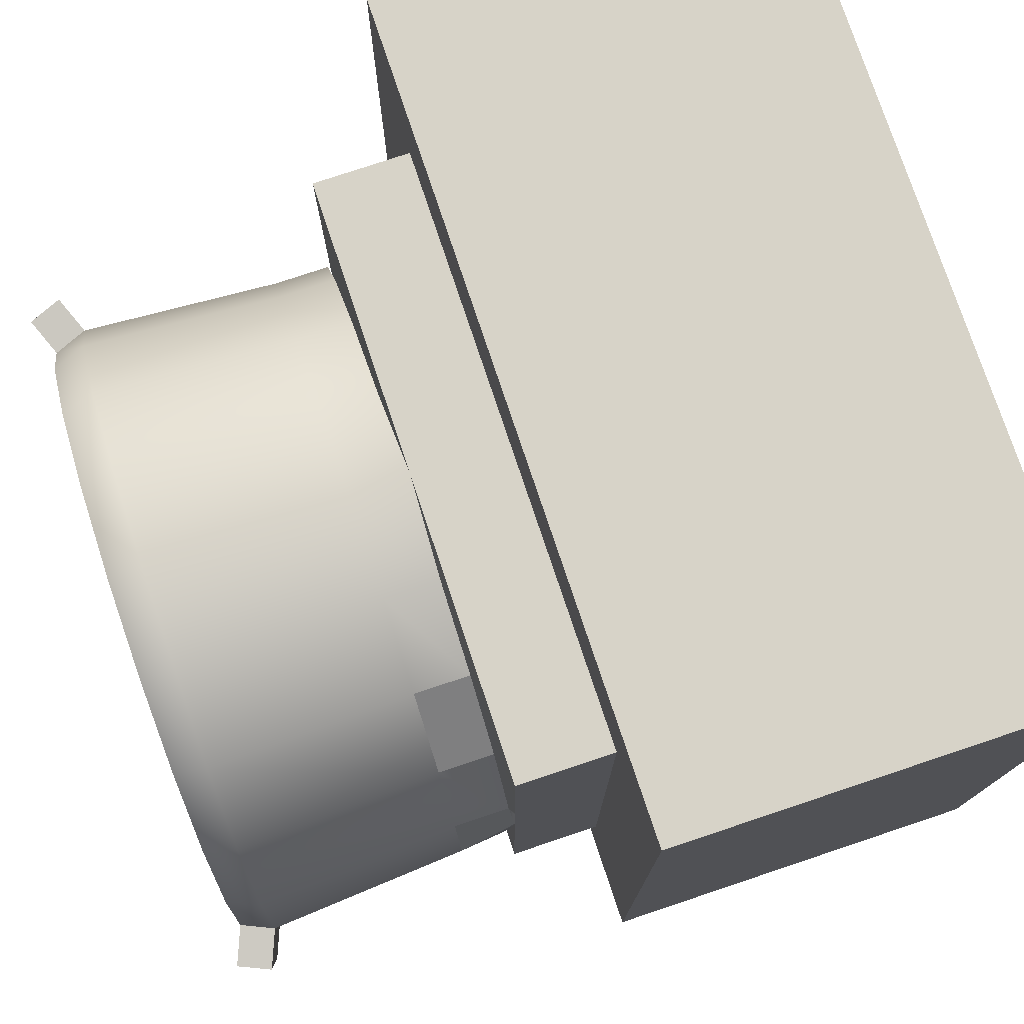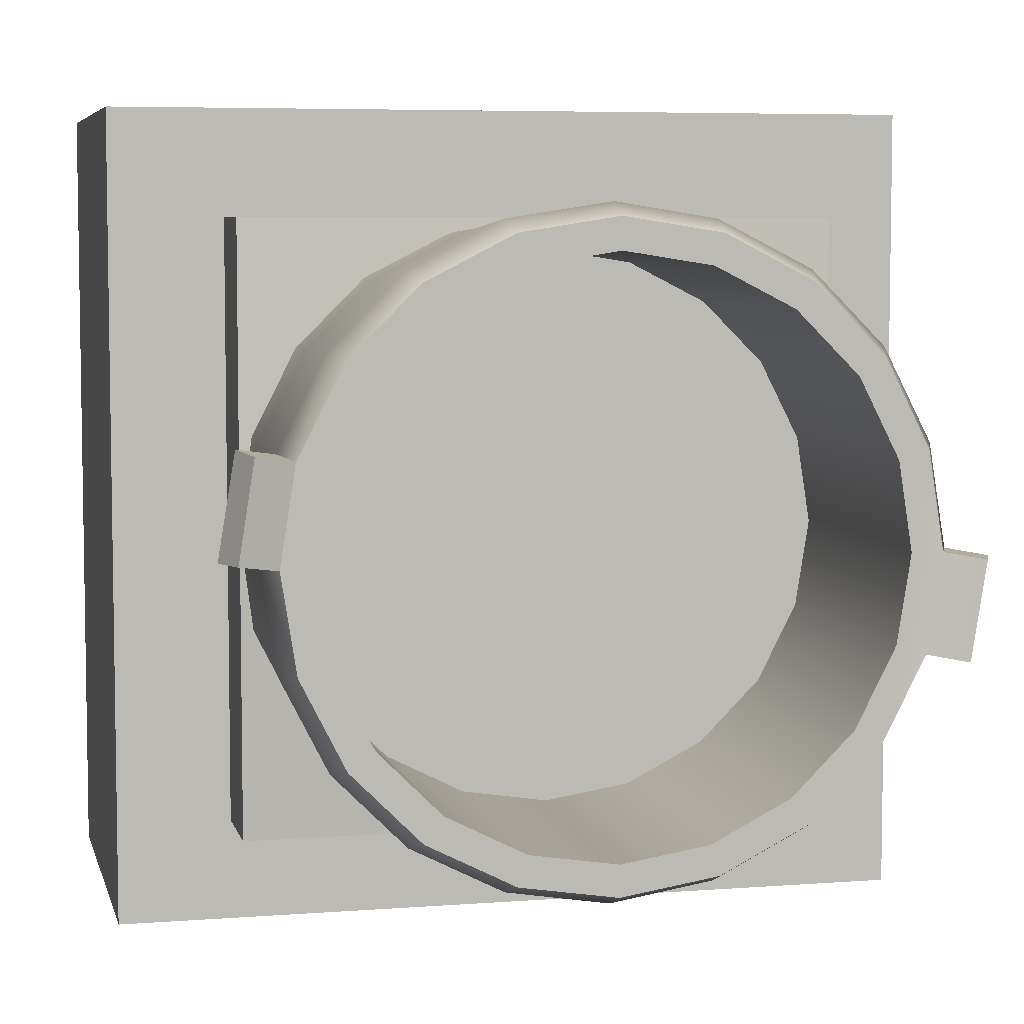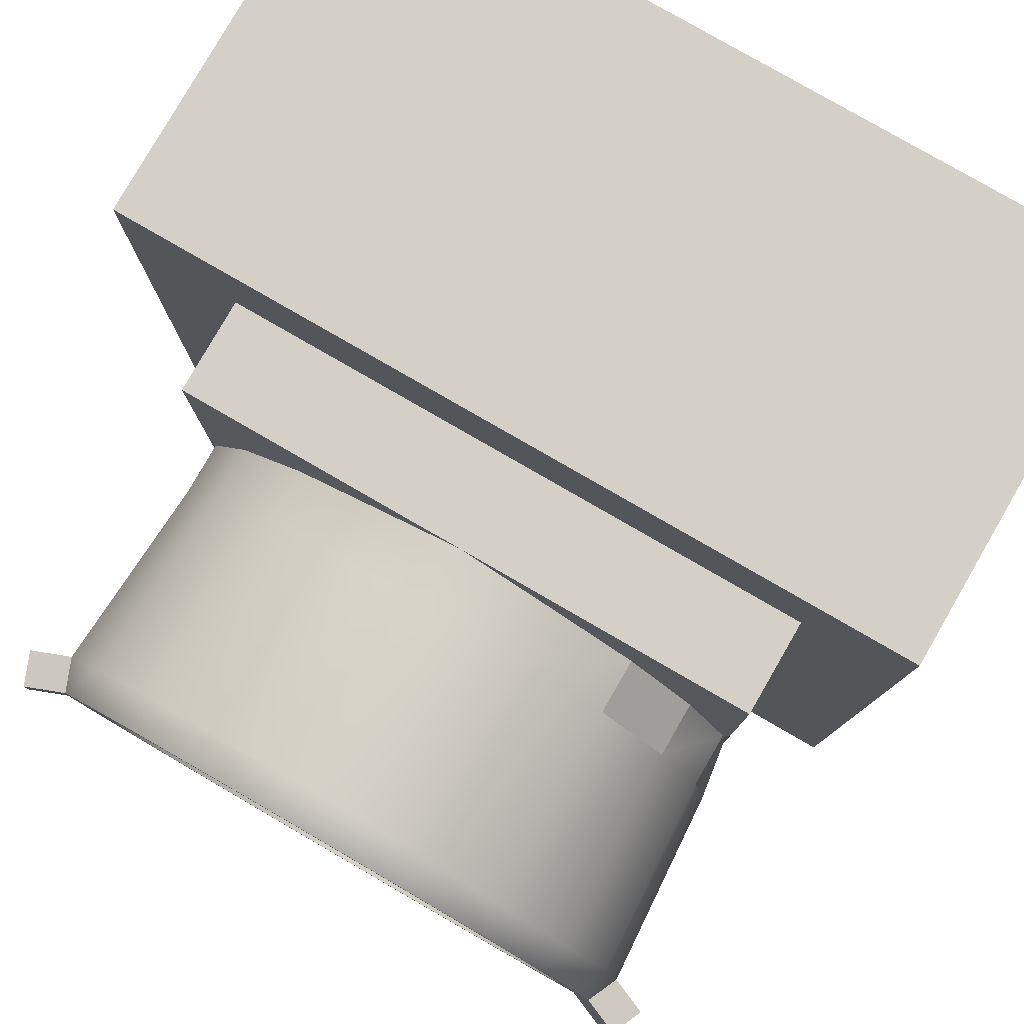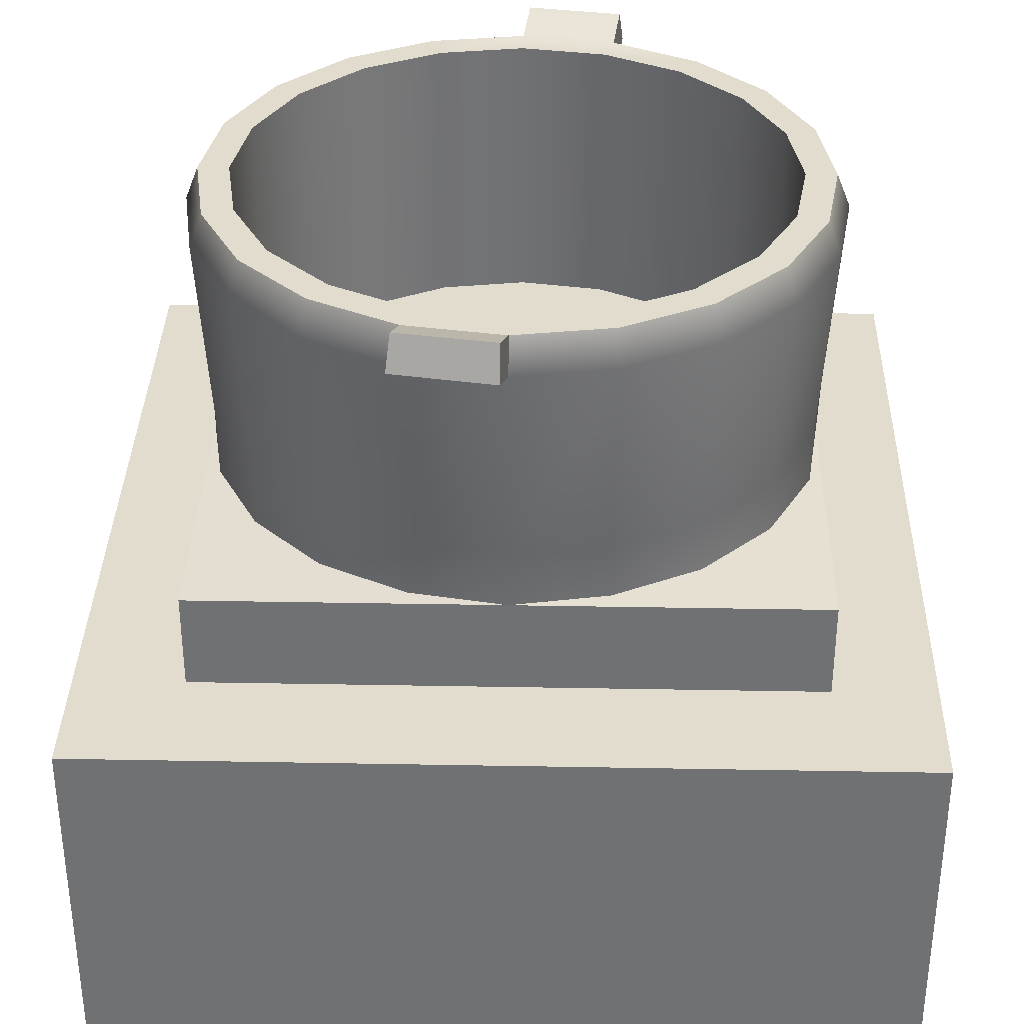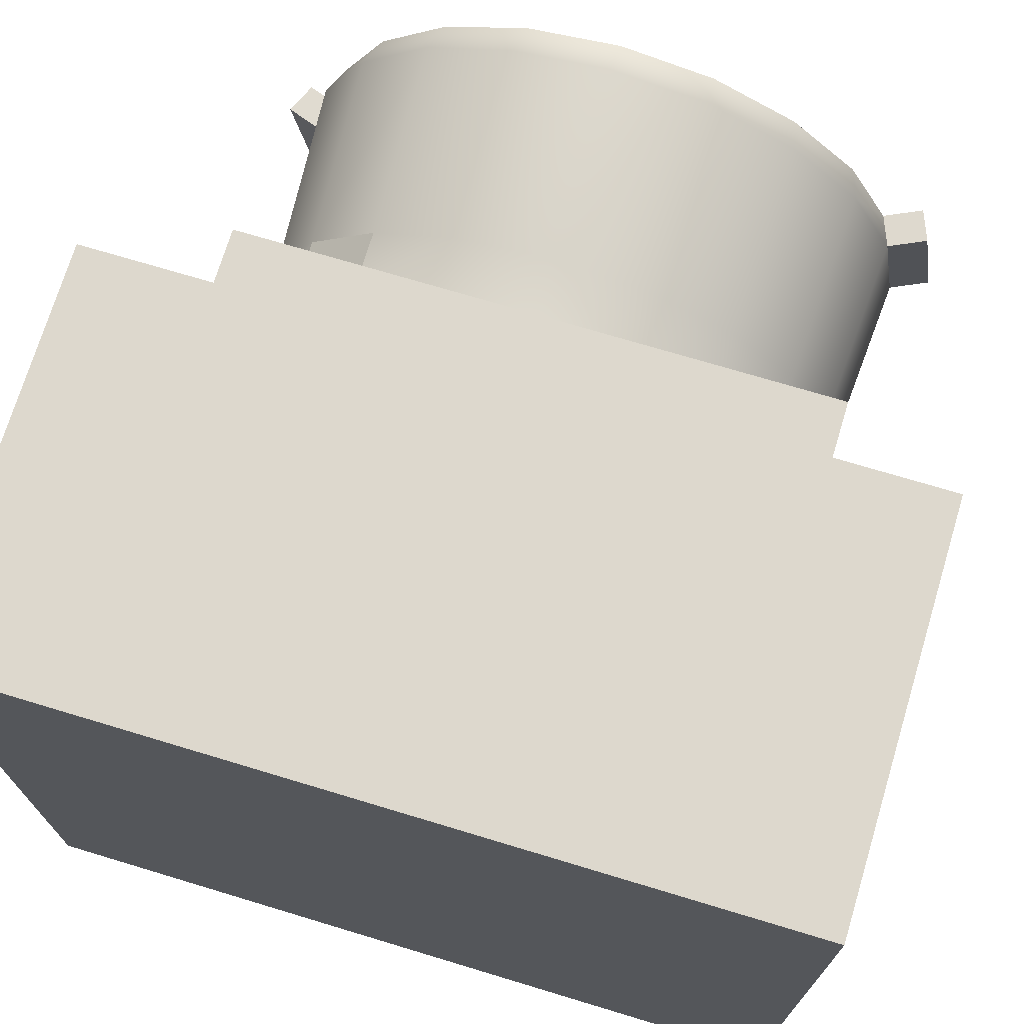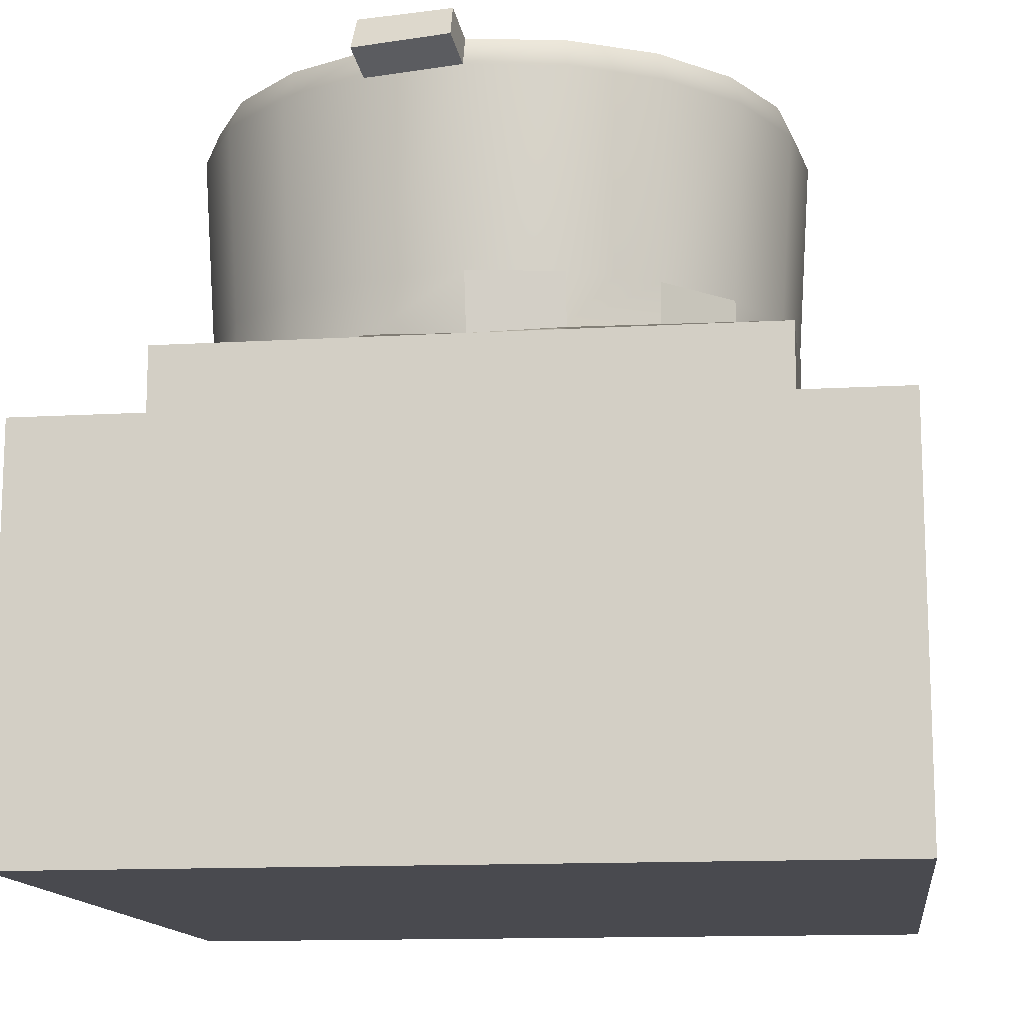
<metadata>
{"format":"obj","ext":"obj","renderer":"f3d","projection":"perspective","resolution":1024,"background":"white","views":[{"elev":77.0,"azim":-108.5,"up":"+Z"},{"elev":6.0,"azim":166.8,"up":"+Z"},{"elev":80.0,"azim":-150.0,"up":"+Z"},{"elev":34.7,"azim":91.4,"up":"+Y"},{"elev":72.2,"azim":16.8,"up":"+Z"},{"elev":-13.5,"azim":-82.6,"up":"+Y"}]}
</metadata>
<code>
g default
v -2.166 1.108 -7.949
v -2.219 1.108 -8.053
v -2.301 1.108 -8.136
v -2.405 1.108 -8.189
v -2.523 1.103 -8.204
v -2.636 1.108 -8.189
v -2.74 1.108 -8.136
v -2.823 1.108 -8.053
v -2.876 1.108 -7.949
v -2.884 1.103 -7.833
v -2.876 1.108 -7.718
v -2.823 1.108 -7.614
v -2.74 1.108 -7.532
v -2.636 1.108 -7.478
v -2.513 1.103 -7.46
v -2.405 1.108 -7.478
v -2.301 1.108 -7.532
v -2.219 1.108 -7.614
v -2.166 1.108 -7.718
v -2.151 1.103 -7.833
v -2.166 1.175 -7.949
v -2.219 1.175 -8.053
v -2.301 1.175 -8.136
v -2.405 1.175 -8.189
v -2.521 1.175 -8.207
v -2.636 1.175 -8.189
v -2.74 1.175 -8.136
v -2.823 1.175 -8.053
v -2.876 1.175 -7.949
v -2.894 1.175 -7.834
v -2.876 1.175 -7.718
v -2.823 1.175 -7.614
v -2.74 1.175 -7.532
v -2.636 1.175 -7.478
v -2.521 1.175 -7.46
v -2.405 1.175 -7.478
v -2.301 1.175 -7.532
v -2.219 1.175 -7.614
v -2.166 1.175 -7.718
v -2.147 1.175 -7.834
v -2.876 1.108 -7.718
v -2.876 1.175 -7.718
v -2.894 1.175 -7.834
v -2.823 1.108 -7.614
v -2.74 1.108 -7.532
v -2.74 1.175 -7.532
v -2.823 1.175 -7.614
v -2.624 1.175 -8.153
v -2.718 1.175 -8.105
v -2.792 1.175 -8.031
v -2.84 1.175 -7.937
v -2.857 1.175 -7.834
v -2.84 1.175 -7.73
v -2.792 1.175 -7.636
v -2.718 1.175 -7.562
v -2.624 1.175 -7.514
v -2.521 1.175 -7.498
v -2.417 1.175 -7.514
v -2.323 1.175 -7.562
v -2.249 1.175 -7.636
v -2.201 1.175 -7.73
v -2.185 1.175 -7.834
v -2.201 1.175 -7.937
v -2.249 1.175 -8.031
v -2.323 1.175 -8.105
v -2.417 1.175 -8.153
v -2.521 1.175 -8.17
v -2.201 1.118 -7.937
v -2.249 1.118 -8.031
v -2.521 1.118 -7.834
v -2.323 1.118 -8.105
v -2.417 1.118 -8.153
v -2.521 1.118 -8.17
v -2.624 1.118 -8.153
v -2.718 1.118 -8.105
v -2.792 1.118 -8.031
v -2.84 1.118 -7.937
v -2.857 1.118 -7.834
v -2.84 1.118 -7.73
v -2.792 1.118 -7.636
v -2.718 1.118 -7.562
v -2.624 1.118 -7.514
v -2.521 1.118 -7.498
v -2.417 1.118 -7.514
v -2.323 1.118 -7.562
v -2.249 1.118 -7.636
v -2.201 1.118 -7.73
v -2.185 1.118 -7.834
v -3.011 0.4858 -7.328
v -2.011 0.4858 -7.328
v -3.011 0.9858 -7.328
v -2.011 0.9858 -7.328
v -3.011 0.9858 -8.328
v -2.011 0.9858 -8.328
v -3.011 0.4858 -8.328
v -2.011 0.4858 -8.328
v -2.011 0.9858 -7.46
v -3.011 0.9858 -7.46
v -3.011 0.4858 -7.46
v -2.011 0.4858 -7.46
v -2.011 0.9858 -8.204
v -3.011 0.9858 -8.204
v -3.011 0.4858 -8.204
v -2.011 0.4858 -8.204
v -2.151 0.9858 -7.328
v -2.151 0.9858 -7.46
v -2.151 0.9858 -8.204
v -2.151 0.9858 -8.328
v -2.151 0.4858 -8.328
v -2.151 0.4858 -8.204
v -2.151 0.4858 -7.46
v -2.151 0.4858 -7.328
v -2.884 0.9858 -7.328
v -2.884 0.9858 -7.46
v -2.884 0.9858 -8.204
v -2.884 0.9858 -8.328
v -2.884 0.4858 -8.328
v -2.884 0.4858 -8.204
v -2.884 0.4858 -7.46
v -2.884 0.4858 -7.328
v -2.884 1.103 -7.46
v -2.884 1.103 -8.204
v -2.151 1.103 -7.46
v -2.151 1.103 -8.204
v -2.884 1.103 -7.735
v -2.884 0.9858 -7.735
v -3.011 0.9858 -7.735
v -3.011 0.4858 -7.735
v -2.884 0.4858 -7.902
v -2.151 0.4858 -7.902
v -2.011 0.4858 -7.902
v -2.011 0.9858 -7.902
v -2.151 0.9858 -7.902
v -2.151 1.103 -7.735
v -2.884 0.4858 -7.735
v -2.151 0.4858 -7.735
v -2.011 0.4858 -7.735
v -2.011 0.9858 -7.735
v -2.151 0.9858 -7.735
v -2.548 1.103 -8.204
v -2.548 1.103 -7.46
v -2.548 0.9858 -7.46
v -2.548 0.9858 -7.328
v -2.548 0.4858 -7.328
v -2.548 0.4858 -7.46
v -2.548 0.4858 -8.204
v -2.548 0.4858 -8.328
v -2.548 0.9858 -8.328
v -2.548 0.9858 -8.204
v -2.487 0.9858 -7.46
v -2.487 0.9858 -7.328
v -2.487 0.4858 -7.328
v -2.487 0.4858 -7.46
v -2.487 0.4858 -8.204
v -2.487 0.4858 -8.328
v -2.884 1.103 -7.716
v -2.636 1.459 -8.189
v -2.74 1.459 -8.136
v -2.718 1.459 -8.105
v -2.624 1.459 -8.153
v -2.823 1.459 -8.053
v -2.792 1.459 -8.031
v -2.876 1.459 -7.949
v -2.84 1.459 -7.937
v -2.894 1.459 -7.834
v -2.857 1.459 -7.834
v -2.876 1.459 -7.718
v -2.84 1.459 -7.73
v -2.823 1.459 -7.614
v -2.792 1.459 -7.636
v -2.74 1.459 -7.532
v -2.718 1.459 -7.562
v -2.636 1.459 -7.478
v -2.624 1.459 -7.514
v -2.521 1.459 -7.46
v -2.521 1.459 -7.498
v -2.405 1.459 -7.478
v -2.417 1.459 -7.514
v -2.301 1.459 -7.532
v -2.323 1.459 -7.562
v -2.219 1.459 -7.614
v -2.249 1.459 -7.636
v -2.166 1.459 -7.718
v -2.201 1.459 -7.73
v -2.147 1.459 -7.834
v -2.185 1.459 -7.834
v -2.166 1.459 -7.949
v -2.201 1.459 -7.937
v -2.219 1.459 -8.053
v -2.249 1.459 -8.031
v -2.301 1.459 -8.136
v -2.323 1.459 -8.105
v -2.405 1.459 -8.189
v -2.417 1.459 -8.153
v -2.521 1.459 -8.207
v -2.521 1.459 -8.17
v -2.911 1.42 -7.834
v -2.891 1.418 -7.954
v -2.836 1.418 -8.062
v -2.749 1.418 -8.149
v -2.641 1.418 -8.204
v -2.52 1.418 -8.223
v -2.4 1.418 -8.204
v -2.292 1.418 -8.149
v -2.206 1.418 -8.062
v -2.15 1.418 -7.954
v -2.13 1.418 -7.834
v -2.15 1.418 -7.713
v -2.206 1.418 -7.605
v -2.292 1.418 -7.519
v -2.4 1.418 -7.463
v -2.522 1.418 -7.444
v -2.641 1.418 -7.463
v -2.749 1.42 -7.519
v -2.836 1.42 -7.605
v -2.892 1.42 -7.713
v -2.957 1.439 -7.841
v -2.936 1.437 -7.962
v -2.94 1.478 -7.841
v -2.921 1.478 -7.957
v -2.13 1.418 -7.834
v -2.15 1.418 -7.713
v -2.147 1.459 -7.834
v -2.166 1.459 -7.718
v -2.085 1.436 -7.826
v -2.104 1.436 -7.706
v -2.101 1.477 -7.826
v -2.12 1.477 -7.711
g pasted__pCylinder2 group5
f 1 2 22 21
f 2 3 23 22
f 3 4 24 23
f 4 5 25 24
f 5 6 26 25
f 6 7 27 26
f 7 8 28 27
f 8 9 29 28
f 9 10 30 29
f 10 11 31 30
f 11 12 32 31
f 44 45 46 47
f 13 14 34 33
f 14 15 35 34
f 15 16 36 35
f 16 17 37 36
f 17 18 38 37
f 18 19 39 38
f 19 20 40 39
f 20 1 21 40
f 68 69 70
f 69 71 70
f 71 72 70
f 72 73 70
f 73 74 70
f 74 75 70
f 75 76 70
f 76 77 70
f 77 78 70
f 78 79 70
f 79 80 70
f 80 81 70
f 81 82 70
f 82 83 70
f 83 84 70
f 84 85 70
f 85 86 70
f 86 87 70
f 87 88 70
f 88 68 70
f 11 31 42 41
f 31 30 43 42
f 12 13 45 44
f 13 33 46 45
f 33 32 47 46
f 32 12 44 47
f 157 158 159 160
f 158 161 162 159
f 161 163 164 162
f 163 165 166 164
f 165 167 168 166
f 167 169 170 168
f 169 171 172 170
f 171 173 174 172
f 173 175 176 174
f 175 177 178 176
f 177 179 180 178
f 179 181 182 180
f 181 183 184 182
f 183 185 186 184
f 185 187 188 186
f 187 189 190 188
f 189 191 192 190
f 191 193 194 192
f 193 195 196 194
f 195 157 160 196
f 63 64 69 68
f 64 65 71 69
f 65 66 72 71
f 66 67 73 72
f 67 48 74 73
f 48 49 75 74
f 49 50 76 75
f 50 51 77 76
f 51 52 78 77
f 52 53 79 78
f 53 54 80 79
f 54 55 81 80
f 55 56 82 81
f 56 57 83 82
f 57 58 84 83
f 58 59 85 84
f 59 60 86 85
f 60 61 87 86
f 61 62 88 87
f 62 63 68 88
f 89 120 113 91
f 91 113 114 98
f 93 116 117 95
f 99 119 120 89
f 90 100 97 92
f 99 89 91 98
f 127 98 114 126 115 102
f 128 99 98 127 102 103
f 135 119 99 128 103 118 129
f 138 97 100 137 131 104 101 132
f 102 115 116 93
f 95 103 102 93
f 95 117 118 103
f 101 104 96 94
f 105 92 97 106
f 133 139 106 97 138 132 101 107
f 108 107 101 94
f 109 108 94 96
f 110 109 96 104
f 137 100 111 136 130 110 104 131
f 112 111 100 90
f 105 112 90 92
f 143 151 105 106 150 142 114 113
f 149 107 108 148 116 115
f 148 108 109 155 147 117 116
f 155 109 110 154 146 118 117 147
f 130 136 111 153 145 119 135 129 118 146 154 110
f 153 111 112 152 144 120 119 145
f 152 112 105 151 143 113 120 144
f 126 114 121 156 125 10 122 115
f 150 106 123 15 141 121 114 142
f 134 123 106 139 133 107 124 20
f 140 5 124 107 149 115 122
f 11 156 121 141 15 14 13 12
f 20 19 18 17 16 15 123 134
f 5 4 3 2 1 20 124
f 10 9 8 7 6 5 140 122
f 125 156 11 10
f 26 27 200 201
f 49 48 160 159
f 27 28 199 200
f 50 49 159 162
f 28 29 198 199
f 51 50 162 164
f 29 30 197 198
f 52 51 164 166
f 30 31 216 197
f 53 52 166 168
f 31 32 215 216
f 54 53 168 170
f 32 33 214 215
f 55 54 170 172
f 33 34 213 214
f 56 55 172 174
f 34 35 212 213
f 57 56 174 176
f 35 36 211 212
f 58 57 176 178
f 36 37 210 211
f 59 58 178 180
f 37 38 209 210
f 60 59 180 182
f 38 39 208 209
f 61 60 182 184
f 39 40 207 208
f 62 61 184 186
f 40 21 206 207
f 63 62 186 188
f 21 22 205 206
f 64 63 188 190
f 22 23 204 205
f 65 64 190 192
f 23 24 203 204
f 66 65 192 194
f 24 25 202 203
f 67 66 194 196
f 25 26 201 202
f 48 67 196 160
f 218 217 219 220
f 199 198 163 161
f 200 199 161 158
f 201 200 158 157
f 202 201 157 195
f 203 202 195 193
f 204 203 193 191
f 205 204 191 189
f 206 205 189 187
f 207 206 187 185
f 226 225 227 228
f 209 208 183 181
f 210 209 181 179
f 211 210 179 177
f 212 211 177 175
f 213 212 175 173
f 214 213 173 171
f 215 214 171 169
f 216 215 169 167
f 197 216 167 165
f 198 197 217 218
f 197 165 219 217
f 165 163 220 219
f 163 198 218 220
f 208 207 221 222
f 207 185 223 221
f 185 183 224 223
f 183 208 222 224
f 222 221 225 226
f 221 223 227 225
f 223 224 228 227
f 224 222 226 228

</code>
